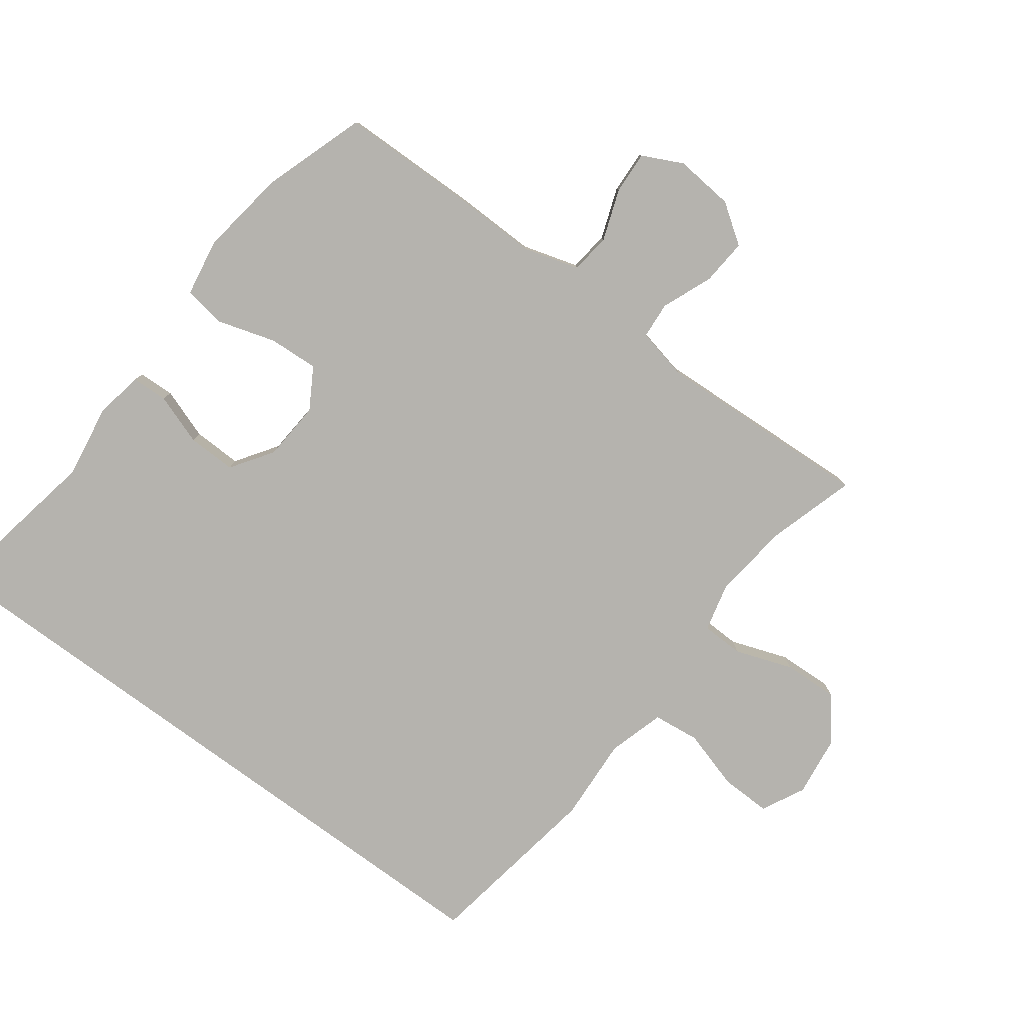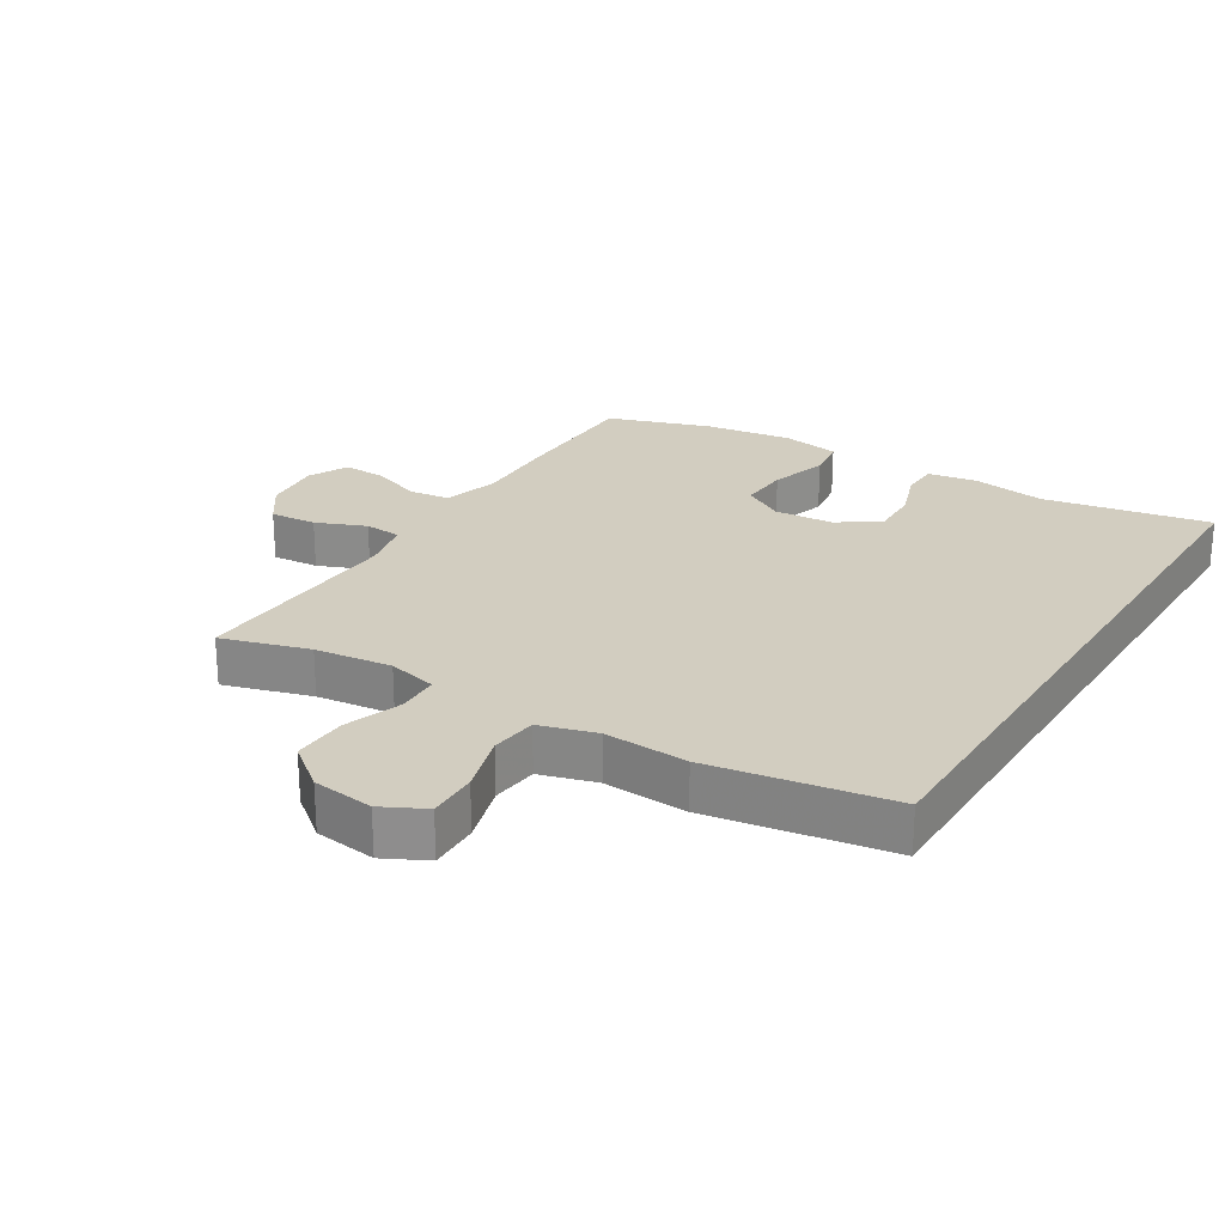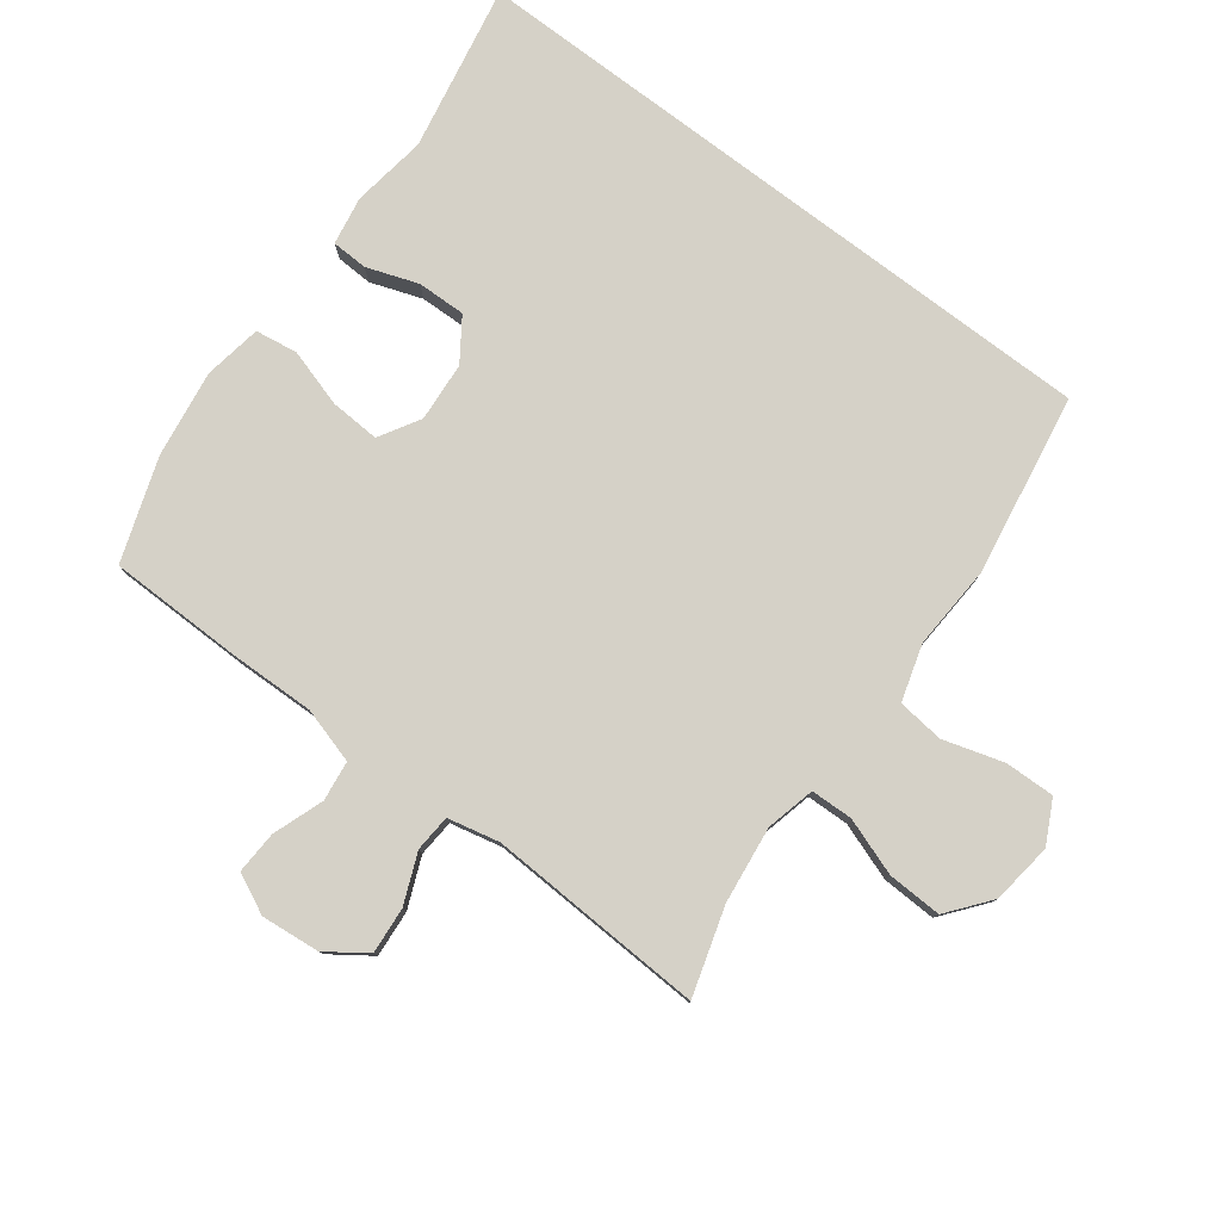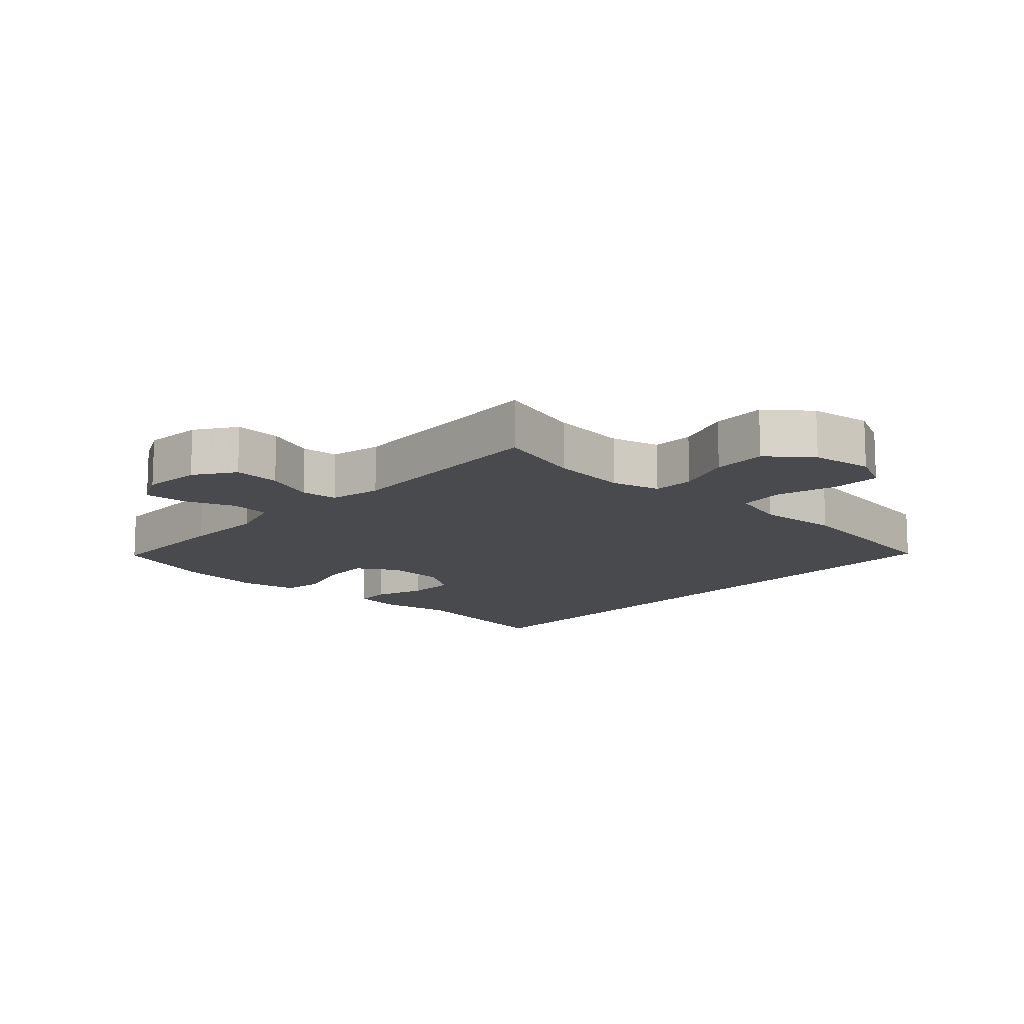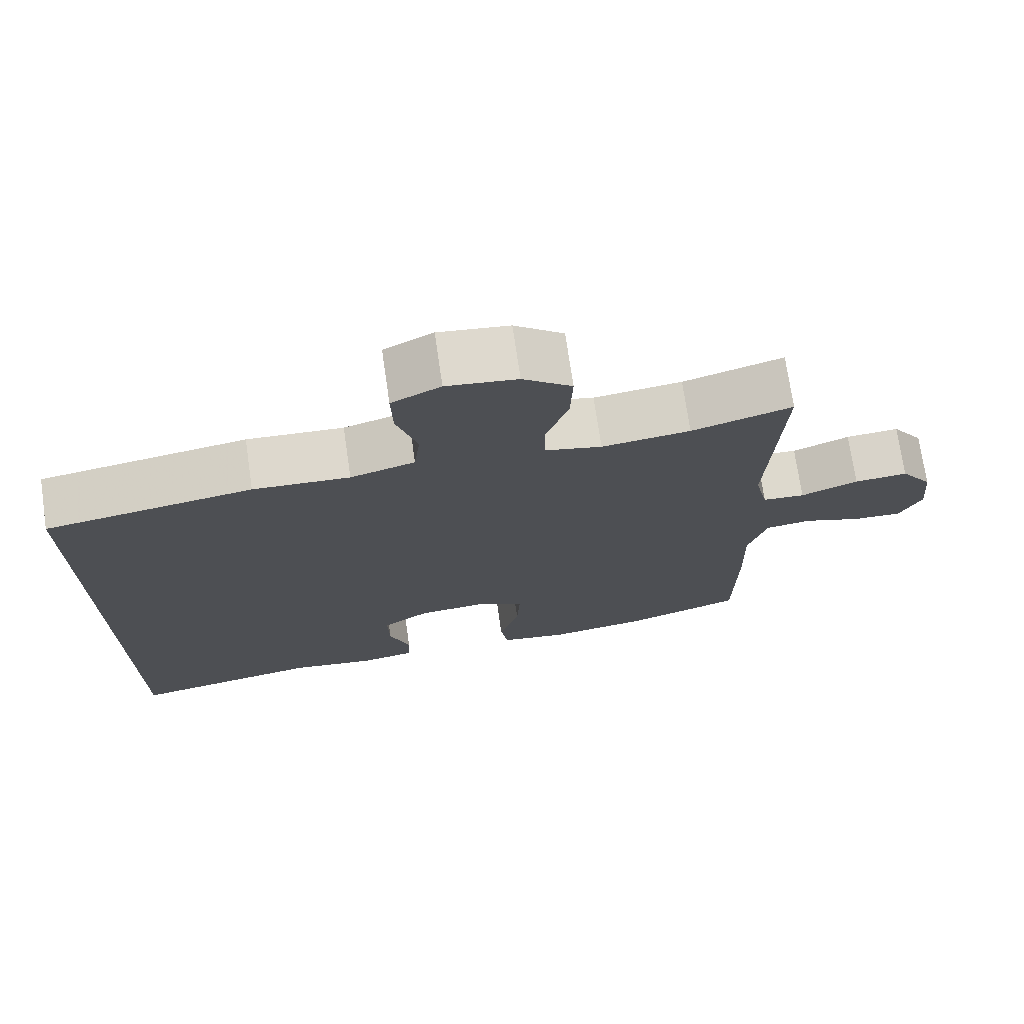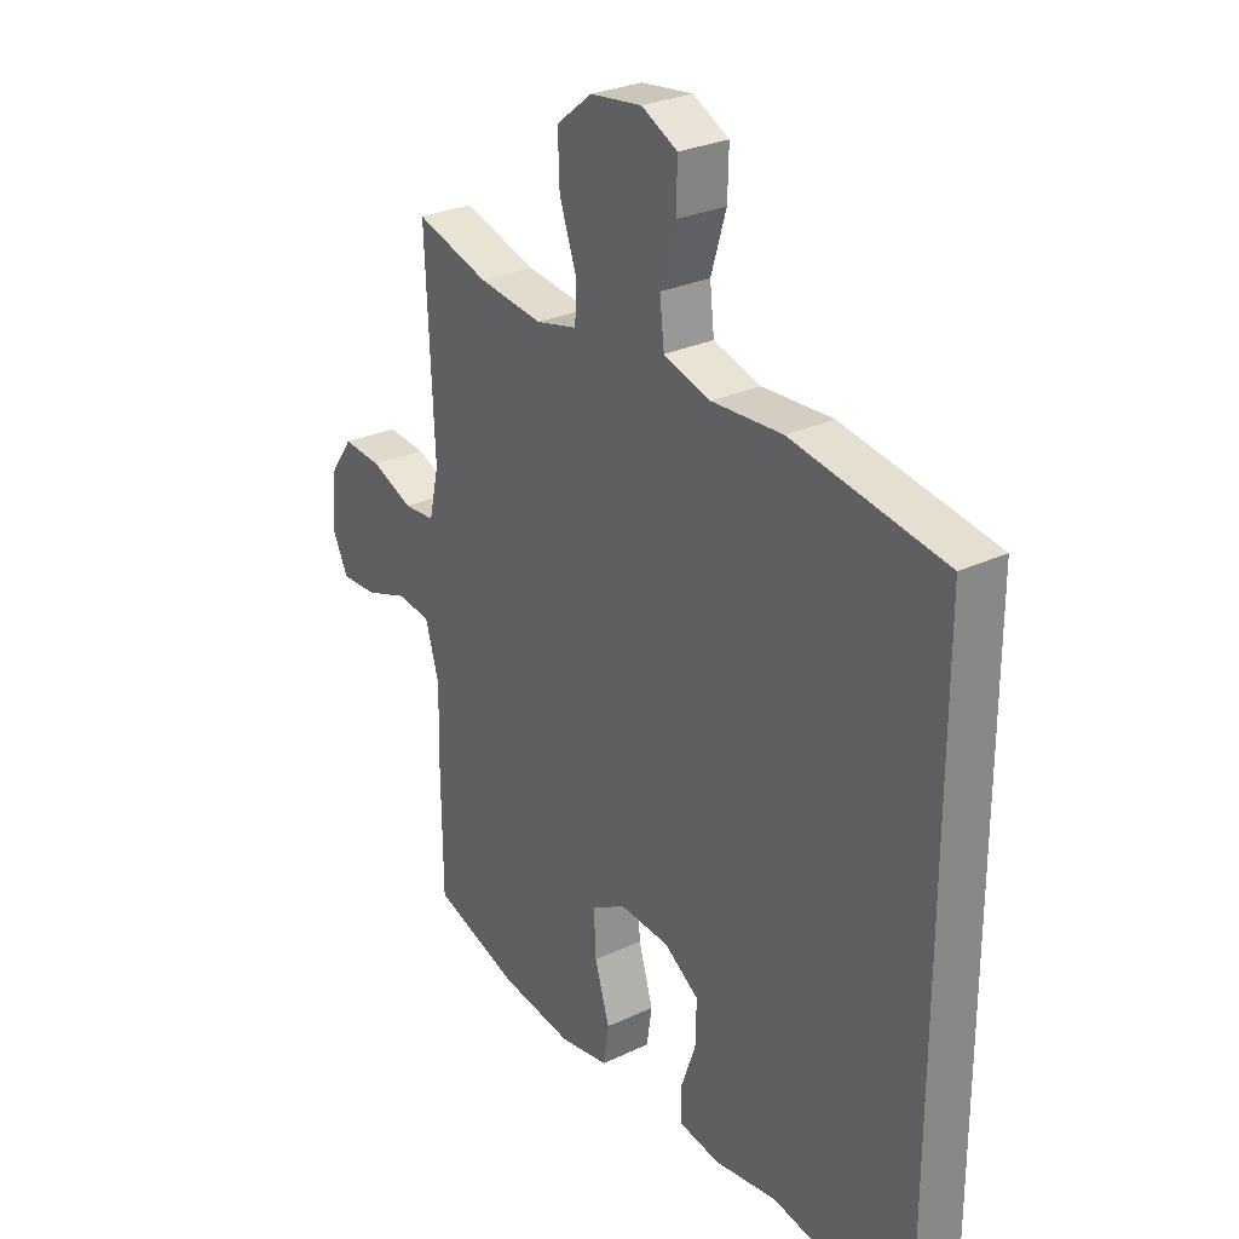
<metadata>
{"format":"obj","ext":"obj","renderer":"f3d","projection":"perspective","resolution":1024,"background":"white","views":[{"elev":-79.9,"azim":-126.3,"up":"+Y"},{"elev":24.6,"azim":31.9,"up":"+Y"},{"elev":79.3,"azim":-52.9,"up":"+Y"},{"elev":-13.1,"azim":-42.0,"up":"+Y"},{"elev":73.2,"azim":171.7,"up":"+Z"},{"elev":28.0,"azim":54.3,"up":"+Z"}]}
</metadata>
<code>
v 0.5 0.07 0.422
v 0.5 0.07 -0.596
v 0.243 0.07 -0.547
v 0.128 0.07 -0.564
v 0.053 0.07 -0.551
v 0.051 0.07 -0.495
v 0.079 0.07 -0.416
v 0.081 0.07 -0.341
v 0.017 0.07 -0.297
v -0.075 0.07 -0.29
v -0.138 0.07 -0.327
v -0.134 0.07 -0.404
v -0.107 0.07 -0.494
v -0.117 0.07 -0.559
v -0.207 0.07 -0.574
v -0.342 0.07 -0.554
v -0.5 0.07 -0.5
v -0.502 0.07 -0.289
v -0.499 0.07 -0.16
v -0.524 0.07 -0.074
v -0.586 0.07 -0.066
v -0.665 0.07 -0.094
v -0.731 0.07 -0.097
v -0.761 0.07 -0.035
v -0.752 0.07 0.056
v -0.709 0.07 0.117
v -0.637 0.07 0.111
v -0.56 0.07 0.079
v -0.503 0.07 0.083
v -0.485 0.07 0.163
v -0.5 0.07 0.5
v -0.365 0.07 0.459
v -0.246 0.07 0.444
v -0.17 0.07 0.462
v -0.168 0.07 0.527
v -0.199 0.07 0.616
v -0.202 0.07 0.7
v -0.136 0.07 0.752
v -0.041 0.07 0.764
v 0.025 0.07 0.73
v 0.023 0.07 0.653
v -0.005 0.07 0.56
v 0.003 0.07 0.488
v 0.09 0.07 0.462
v 0.22 0.07 0.469
v 0.5 0 0.422
v 0.5 0 -0.596
v 0.243 0 -0.547
v 0.128 0 -0.564
v 0.053 0 -0.551
v 0.051 0 -0.495
v 0.079 0 -0.416
v 0.081 0 -0.341
v 0.017 0 -0.297
v -0.075 0 -0.29
v -0.138 0 -0.327
v -0.134 0 -0.404
v -0.107 0 -0.494
v -0.117 0 -0.559
v -0.207 0 -0.574
v -0.342 0 -0.554
v -0.5 0 -0.5
v -0.502 0 -0.289
v -0.499 0 -0.16
v -0.524 0 -0.074
v -0.586 0 -0.066
v -0.665 0 -0.094
v -0.731 0 -0.097
v -0.761 0 -0.035
v -0.752 0 0.056
v -0.709 0 0.117
v -0.637 0 0.111
v -0.56 0 0.079
v -0.503 0 0.083
v -0.485 0 0.163
v -0.5 0 0.5
v -0.365 0 0.459
v -0.246 0 0.444
v -0.17 0 0.462
v -0.168 0 0.527
v -0.199 0 0.616
v -0.202 0 0.7
v -0.136 0 0.752
v -0.041 0 0.764
v 0.025 0 0.73
v 0.023 0 0.653
v -0.005 0 0.56
v 0.003 0 0.488
v 0.09 0 0.462
v 0.22 0 0.469
f 1 2 3
f 45 1 3
f 44 45 3
f 43 44 3 4
f 40 41 42
f 39 40 42
f 38 39 42
f 37 38 42
f 36 37 42
f 35 36 42
f 34 35 42 43
f 33 34 43
f 30 31 32
f 29 30 32 33
f 26 27 28
f 25 26 28
f 24 25 28
f 23 24 28
f 22 23 28
f 21 22 28
f 20 21 28 29
f 29 33 43
f 20 29 43
f 19 20 43
f 17 18 19
f 16 17 19
f 15 16 19
f 14 15 19
f 13 14 19
f 12 13 19
f 4 5 6 7
f 4 7 8
f 43 4 8
f 11 12 19
f 10 11 19 43
f 9 10 43
f 8 9 43
f 48 47 46
f 48 46 90
f 48 90 89
f 49 48 89 88
f 87 86 85
f 87 85 84
f 87 84 83
f 87 83 82
f 87 82 81
f 87 81 80
f 88 87 80 79
f 88 79 78
f 77 76 75
f 78 77 75 74
f 73 72 71
f 73 71 70
f 73 70 69
f 73 69 68
f 73 68 67
f 73 67 66
f 74 73 66 65
f 88 78 74
f 88 74 65
f 88 65 64
f 64 63 62
f 64 62 61
f 64 61 60
f 64 60 59
f 64 59 58
f 64 58 57
f 52 51 50 49
f 53 52 49
f 53 49 88
f 64 57 56
f 88 64 56 55
f 88 55 54
f 88 54 53
f 1 46 47 2
f 2 47 48 3
f 3 48 49 4
f 4 49 50 5
f 5 50 51 6
f 6 51 52 7
f 7 52 53 8
f 8 53 54 9
f 9 54 55 10
f 10 55 56 11
f 11 56 57 12
f 12 57 58 13
f 13 58 59 14
f 14 59 60 15
f 15 60 61 16
f 16 61 62 17
f 17 62 63 18
f 18 63 64 19
f 19 64 65 20
f 20 65 66 21
f 21 66 67 22
f 22 67 68 23
f 23 68 69 24
f 24 69 70 25
f 25 70 71 26
f 26 71 72 27
f 27 72 73 28
f 28 73 74 29
f 29 74 75 30
f 30 75 76 31
f 31 76 77 32
f 32 77 78 33
f 33 78 79 34
f 34 79 80 35
f 35 80 81 36
f 36 81 82 37
f 37 82 83 38
f 38 83 84 39
f 39 84 85 40
f 40 85 86 41
f 41 86 87 42
f 42 87 88 43
f 43 88 89 44
f 44 89 90 45
f 45 90 46 1

</code>
